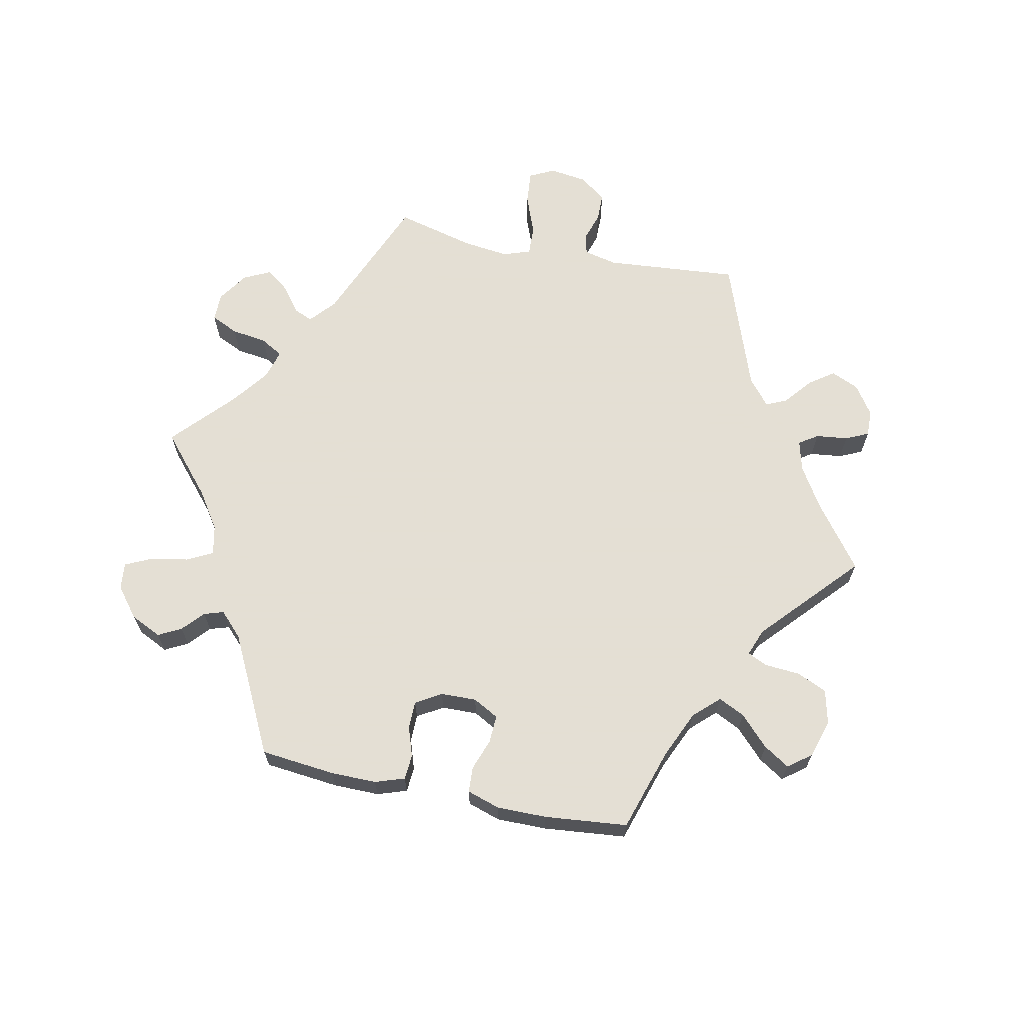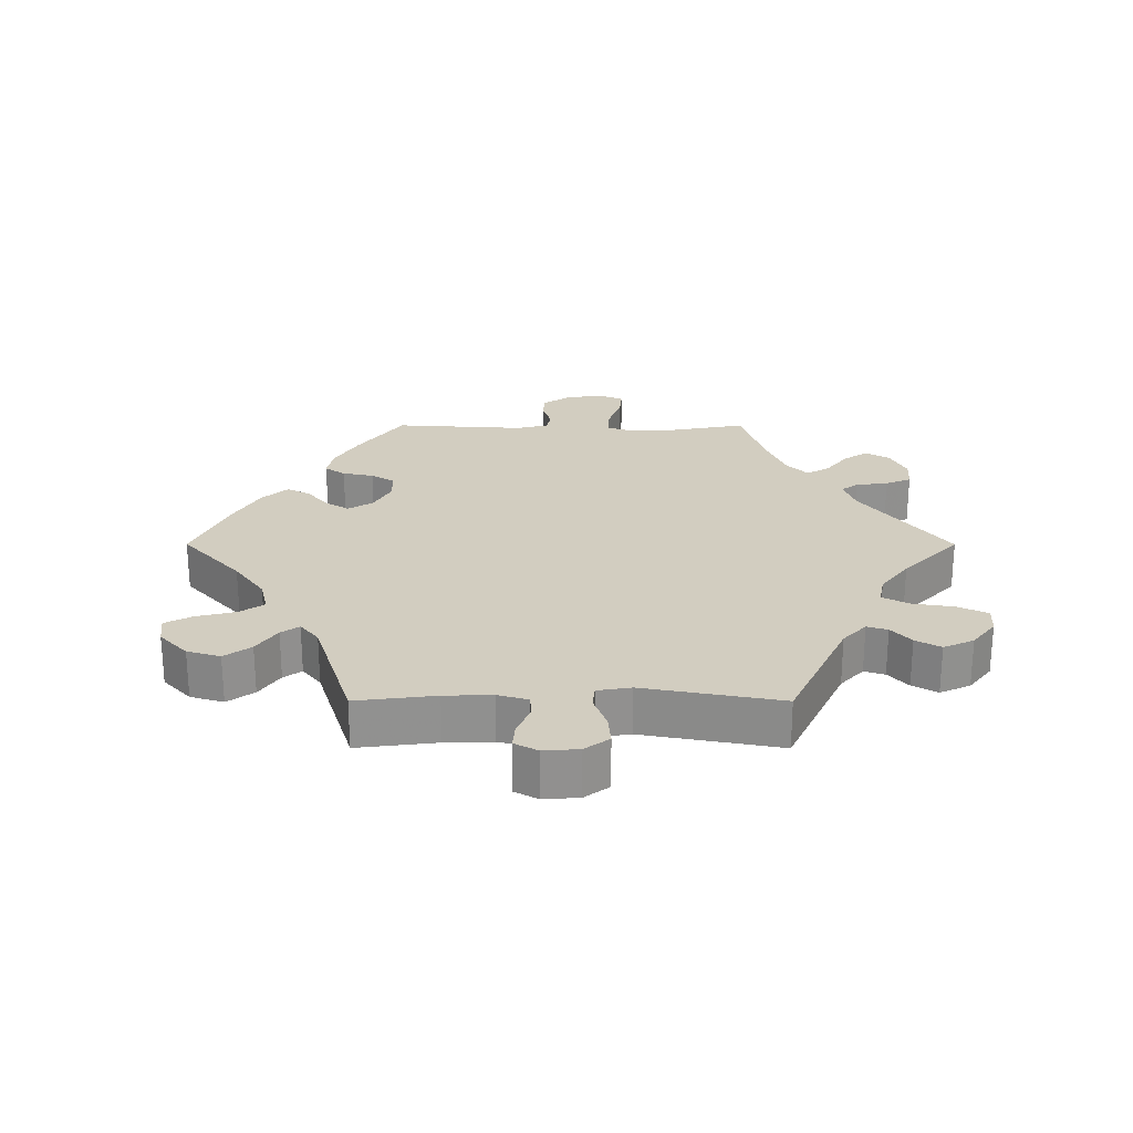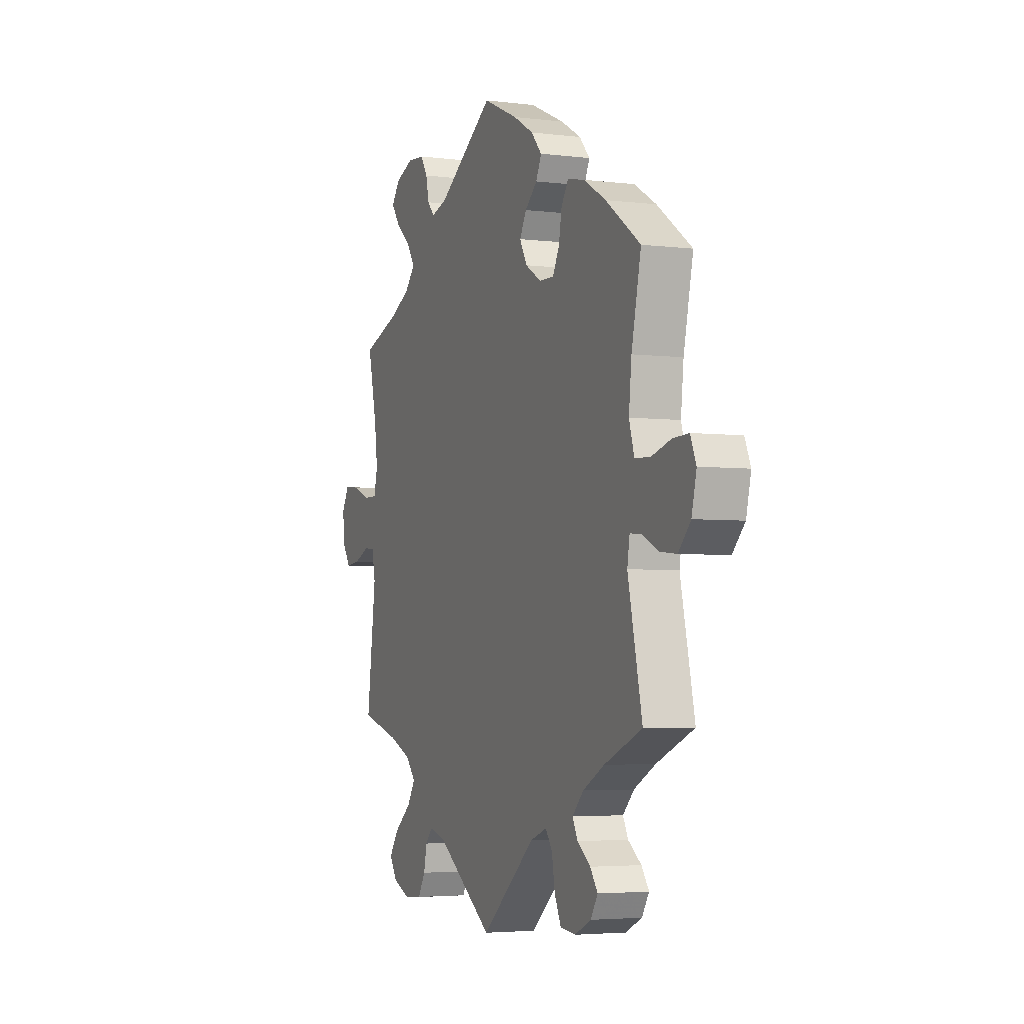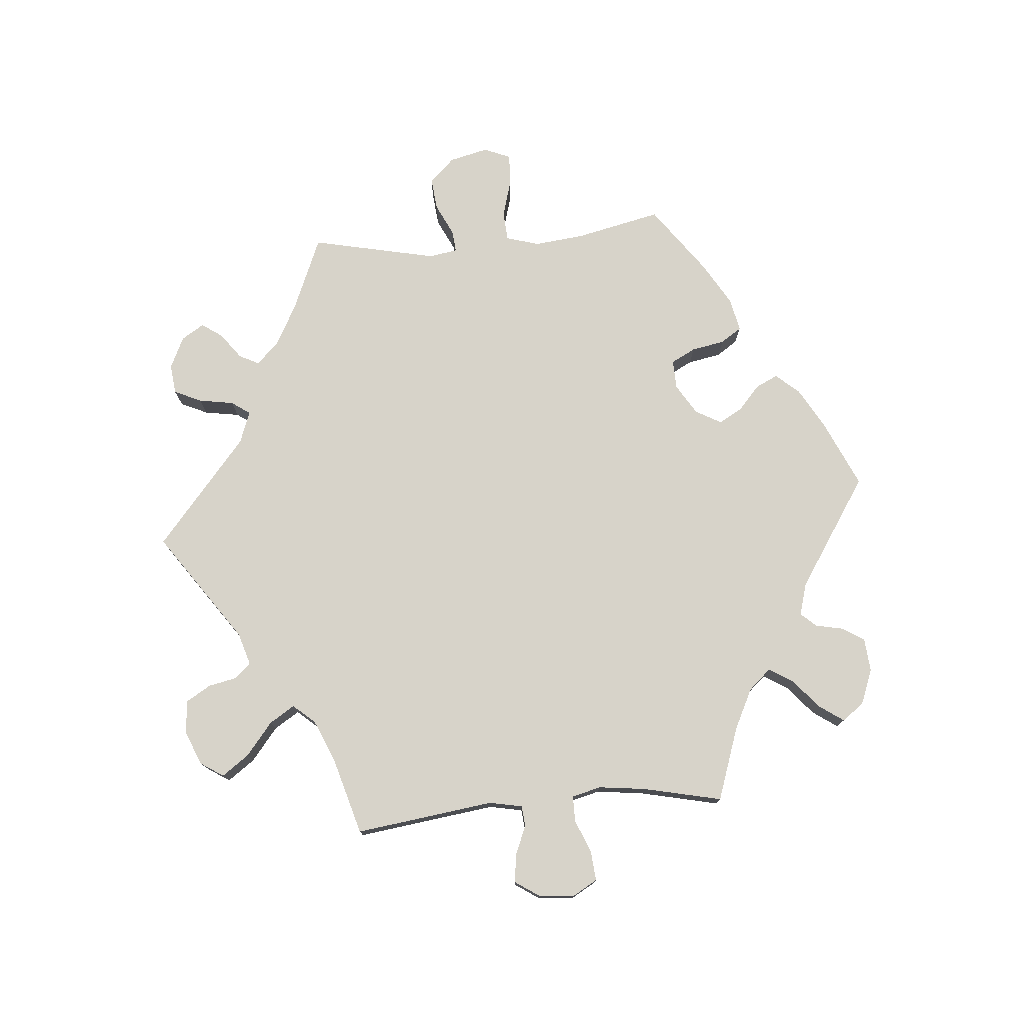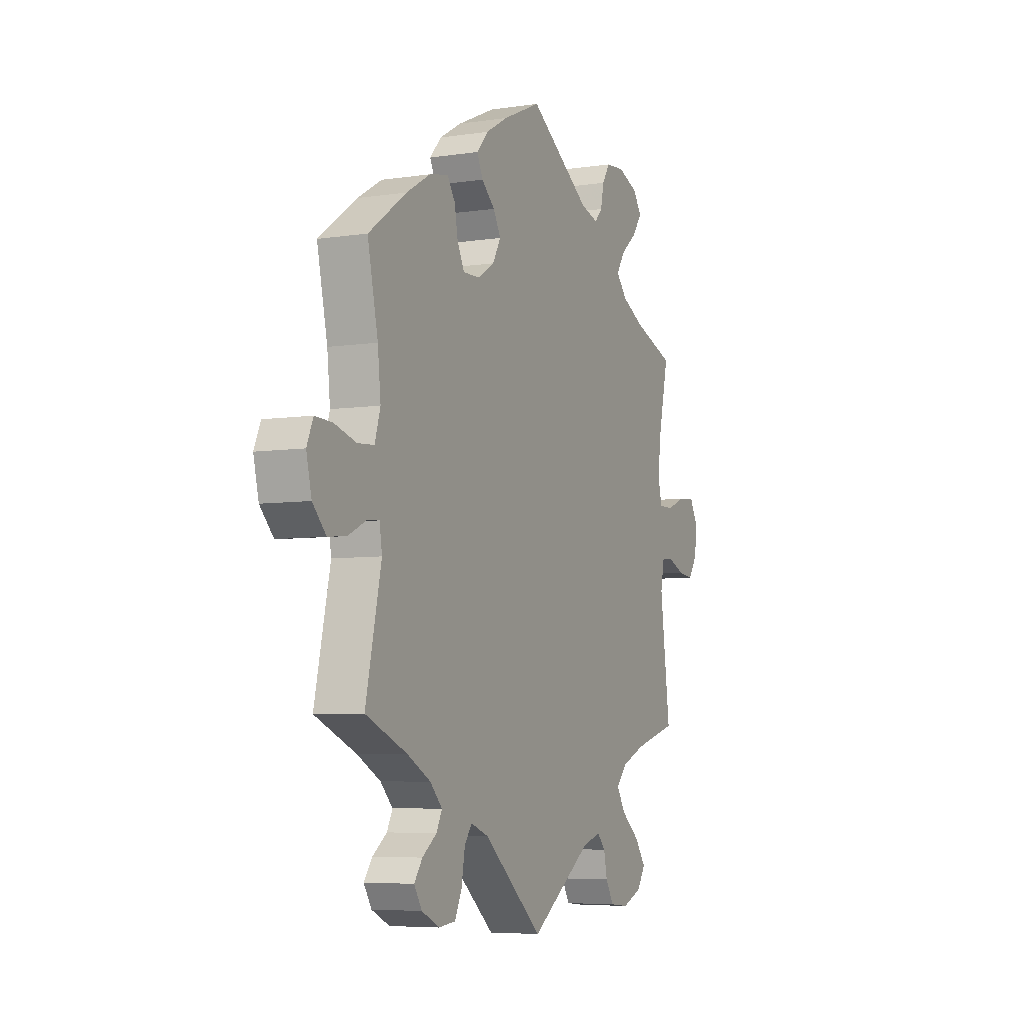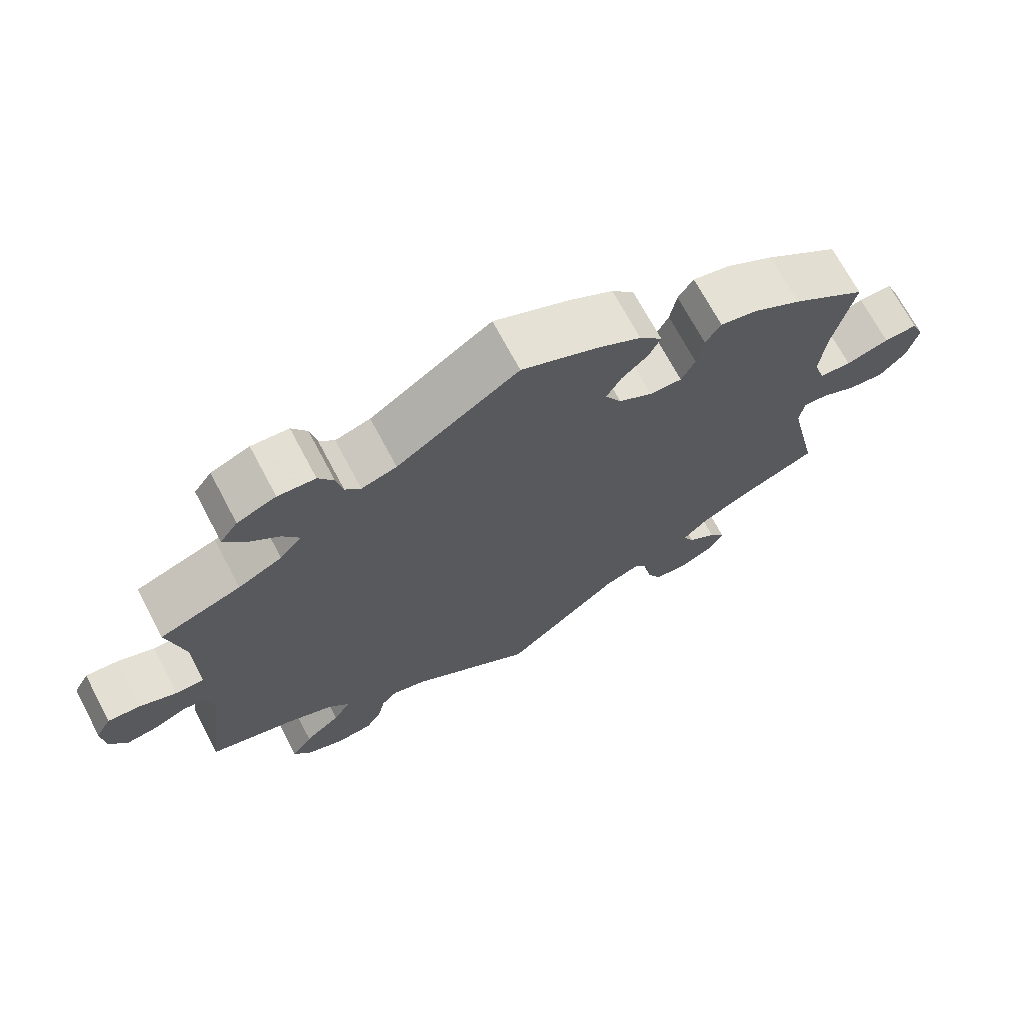
<metadata>
{"format":"obj","ext":"obj","renderer":"f3d","projection":"perspective","resolution":1024,"background":"white","views":[{"elev":66.3,"azim":41.6,"up":"+Y"},{"elev":24.6,"azim":150.1,"up":"+Y"},{"elev":-3.9,"azim":67.7,"up":"+Z"},{"elev":76.3,"azim":-95.1,"up":"+Y"},{"elev":-6.0,"azim":114.7,"up":"+Z"},{"elev":70.1,"azim":-27.9,"up":"+Z"}]}
</metadata>
<code>
v -0.474 0.07 -0.079
v -0.484 0.07 -0.029
v -0.515 0.07 -0.026
v -0.56 0.07 -0.045
v -0.602 0.07 -0.05
v -0.627 0.07 -0.013
v -0.631 0.07 0.041
v -0.61 0.07 0.078
v -0.565 0.07 0.074
v -0.515 0.07 0.054
v -0.476 0.07 0.054
v -0.465 0.07 0.098
v -0.474 0.07 0.169
v -0.501 0.07 0.288
v -0.39 0.07 0.327
v -0.33 0.07 0.357
v -0.3 0.07 0.391
v -0.323 0.07 0.427
v -0.367 0.07 0.464
v -0.393 0.07 0.501
v -0.369 0.07 0.534
v -0.316 0.07 0.555
v -0.265 0.07 0.551
v -0.244 0.07 0.518
v -0.235 0.07 0.476
v -0.214 0.07 0.453
v -0.166 0.07 0.467
v 0 0.07 0.577
v 0.103 0.07 0.531
v 0.163 0.07 0.497
v 0.194 0.07 0.462
v 0.178 0.07 0.428
v 0.142 0.07 0.396
v 0.122 0.07 0.36
v 0.144 0.07 0.321
v 0.19 0.07 0.293
v 0.234 0.07 0.292
v 0.253 0.07 0.329
v 0.262 0.07 0.379
v 0.283 0.07 0.411
v 0.334 0.07 0.4
v 0.399 0.07 0.362
v 0.501 0.07 0.289
v 0.473 0.07 0.16
v 0.465 0.07 0.084
v 0.48 0.07 0.034
v 0.524 0.07 0.031
v 0.583 0.07 0.048
v 0.629 0.07 0.05
v 0.646 0.07 0.01
v 0.632 0.07 -0.049
v 0.596 0.07 -0.087
v 0.547 0.07 -0.082
v 0.499 0.07 -0.059
v 0.466 0.07 -0.056
v 0.459 0.07 -0.099
v 0.501 0.07 -0.289
v 0.39 0.07 -0.336
v 0.327 0.07 -0.37
v 0.294 0.07 -0.404
v 0.309 0.07 -0.434
v 0.348 0.07 -0.463
v 0.37 0.07 -0.494
v 0.349 0.07 -0.528
v 0.301 0.07 -0.551
v 0.256 0.07 -0.546
v 0.237 0.07 -0.505
v 0.228 0.07 -0.452
v 0.208 0.07 -0.424
v 0.16 0.07 -0.442
v 0 0.07 -0.578
v -0.166 0.07 -0.463
v -0.215 0.07 -0.448
v -0.237 0.07 -0.472
v -0.246 0.07 -0.515
v -0.268 0.07 -0.552
v -0.318 0.07 -0.557
v -0.37 0.07 -0.536
v -0.393 0.07 -0.501
v -0.364 0.07 -0.46
v -0.315 0.07 -0.42
v -0.291 0.07 -0.382
v -0.32 0.07 -0.349
v -0.384 0.07 -0.322
v -0.501 0.07 -0.289
v -0.474 0 -0.079
v -0.484 0 -0.029
v -0.515 0 -0.026
v -0.56 0 -0.045
v -0.602 0 -0.05
v -0.627 0 -0.013
v -0.631 0 0.041
v -0.61 0 0.078
v -0.565 0 0.074
v -0.515 0 0.054
v -0.476 0 0.054
v -0.465 0 0.098
v -0.474 0 0.169
v -0.501 0 0.288
v -0.39 0 0.327
v -0.33 0 0.357
v -0.3 0 0.391
v -0.323 0 0.427
v -0.367 0 0.464
v -0.393 0 0.501
v -0.369 0 0.534
v -0.316 0 0.555
v -0.265 0 0.551
v -0.244 0 0.518
v -0.235 0 0.476
v -0.214 0 0.453
v -0.166 0 0.467
v 0 0 0.577
v 0.103 0 0.531
v 0.163 0 0.497
v 0.194 0 0.462
v 0.178 0 0.428
v 0.142 0 0.396
v 0.122 0 0.36
v 0.144 0 0.321
v 0.19 0 0.293
v 0.234 0 0.292
v 0.253 0 0.329
v 0.262 0 0.379
v 0.283 0 0.411
v 0.334 0 0.4
v 0.399 0 0.362
v 0.501 0 0.289
v 0.473 0 0.16
v 0.465 0 0.084
v 0.48 0 0.034
v 0.524 0 0.031
v 0.583 0 0.048
v 0.629 0 0.05
v 0.646 0 0.01
v 0.632 0 -0.049
v 0.596 0 -0.087
v 0.547 0 -0.082
v 0.499 0 -0.059
v 0.466 0 -0.056
v 0.459 0 -0.099
v 0.501 0 -0.289
v 0.39 0 -0.336
v 0.327 0 -0.37
v 0.294 0 -0.404
v 0.309 0 -0.434
v 0.348 0 -0.463
v 0.37 0 -0.494
v 0.349 0 -0.528
v 0.301 0 -0.551
v 0.256 0 -0.546
v 0.237 0 -0.505
v 0.228 0 -0.452
v 0.208 0 -0.424
v 0.16 0 -0.442
v 0 0 -0.578
v -0.166 0 -0.463
v -0.215 0 -0.448
v -0.237 0 -0.472
v -0.246 0 -0.515
v -0.268 0 -0.552
v -0.318 0 -0.557
v -0.37 0 -0.536
v -0.393 0 -0.501
v -0.364 0 -0.46
v -0.315 0 -0.42
v -0.291 0 -0.382
v -0.32 0 -0.349
v -0.384 0 -0.322
v -0.501 0 -0.289
f 84 85 1
f 83 84 1 2
f 82 83 2
f 78 79 80 81
f 78 81 82
f 77 78 82
f 74 75 76 77
f 73 74 77 82
f 72 73 82 2
f 70 71 72 2
f 65 66 67 68
f 65 68 69
f 64 65 69
f 61 62 63 64
f 60 61 64 69
f 59 60 69
f 58 59 69 70
f 56 57 58
f 55 56 58 70
f 51 52 53 54
f 51 54 55
f 50 51 55
f 47 48 49 50
f 46 47 50 55
f 45 46 55 70
f 41 42 43 44
f 38 39 40 41
f 37 38 41 44
f 36 37 44 45
f 30 31 32 33
f 30 33 34
f 27 28 29 30
f 26 27 30 34
f 22 23 24 25
f 22 25 26
f 21 22 26
f 18 19 20 21
f 17 18 21 26
f 16 17 26 34
f 13 14 15
f 12 13 15 16
f 11 12 16 34
f 7 8 9 10
f 7 10 11
f 6 7 11
f 3 4 5 6
f 2 3 6 11
f 35 36 45 70
f 34 35 70
f 2 11 34 70
f 86 170 169
f 87 86 169 168
f 87 168 167
f 166 165 164 163
f 167 166 163
f 167 163 162
f 162 161 160 159
f 167 162 159 158
f 87 167 158 157
f 87 157 156 155
f 153 152 151 150
f 154 153 150
f 154 150 149
f 149 148 147 146
f 154 149 146 145
f 154 145 144
f 155 154 144 143
f 143 142 141
f 155 143 141 140
f 139 138 137 136
f 140 139 136
f 140 136 135
f 135 134 133 132
f 140 135 132 131
f 155 140 131 130
f 129 128 127 126
f 126 125 124 123
f 129 126 123 122
f 130 129 122 121
f 118 117 116 115
f 119 118 115
f 115 114 113 112
f 119 115 112 111
f 110 109 108 107
f 111 110 107
f 111 107 106
f 106 105 104 103
f 111 106 103 102
f 119 111 102 101
f 100 99 98
f 101 100 98 97
f 119 101 97 96
f 95 94 93 92
f 96 95 92
f 96 92 91
f 91 90 89 88
f 96 91 88 87
f 155 130 121 120
f 155 120 119
f 155 119 96 87
f 1 86 87 2
f 2 87 88 3
f 3 88 89 4
f 4 89 90 5
f 5 90 91 6
f 6 91 92 7
f 7 92 93 8
f 8 93 94 9
f 9 94 95 10
f 10 95 96 11
f 11 96 97 12
f 12 97 98 13
f 13 98 99 14
f 14 99 100 15
f 15 100 101 16
f 16 101 102 17
f 17 102 103 18
f 18 103 104 19
f 19 104 105 20
f 20 105 106 21
f 21 106 107 22
f 22 107 108 23
f 23 108 109 24
f 24 109 110 25
f 25 110 111 26
f 26 111 112 27
f 27 112 113 28
f 28 113 114 29
f 29 114 115 30
f 30 115 116 31
f 31 116 117 32
f 32 117 118 33
f 33 118 119 34
f 34 119 120 35
f 35 120 121 36
f 36 121 122 37
f 37 122 123 38
f 38 123 124 39
f 39 124 125 40
f 40 125 126 41
f 41 126 127 42
f 42 127 128 43
f 43 128 129 44
f 44 129 130 45
f 45 130 131 46
f 46 131 132 47
f 47 132 133 48
f 48 133 134 49
f 49 134 135 50
f 50 135 136 51
f 51 136 137 52
f 52 137 138 53
f 53 138 139 54
f 54 139 140 55
f 55 140 141 56
f 56 141 142 57
f 57 142 143 58
f 58 143 144 59
f 59 144 145 60
f 60 145 146 61
f 61 146 147 62
f 62 147 148 63
f 63 148 149 64
f 64 149 150 65
f 65 150 151 66
f 66 151 152 67
f 67 152 153 68
f 68 153 154 69
f 69 154 155 70
f 70 155 156 71
f 71 156 157 72
f 72 157 158 73
f 73 158 159 74
f 74 159 160 75
f 75 160 161 76
f 76 161 162 77
f 77 162 163 78
f 78 163 164 79
f 79 164 165 80
f 80 165 166 81
f 81 166 167 82
f 82 167 168 83
f 83 168 169 84
f 84 169 170 85
f 85 170 86 1

</code>
